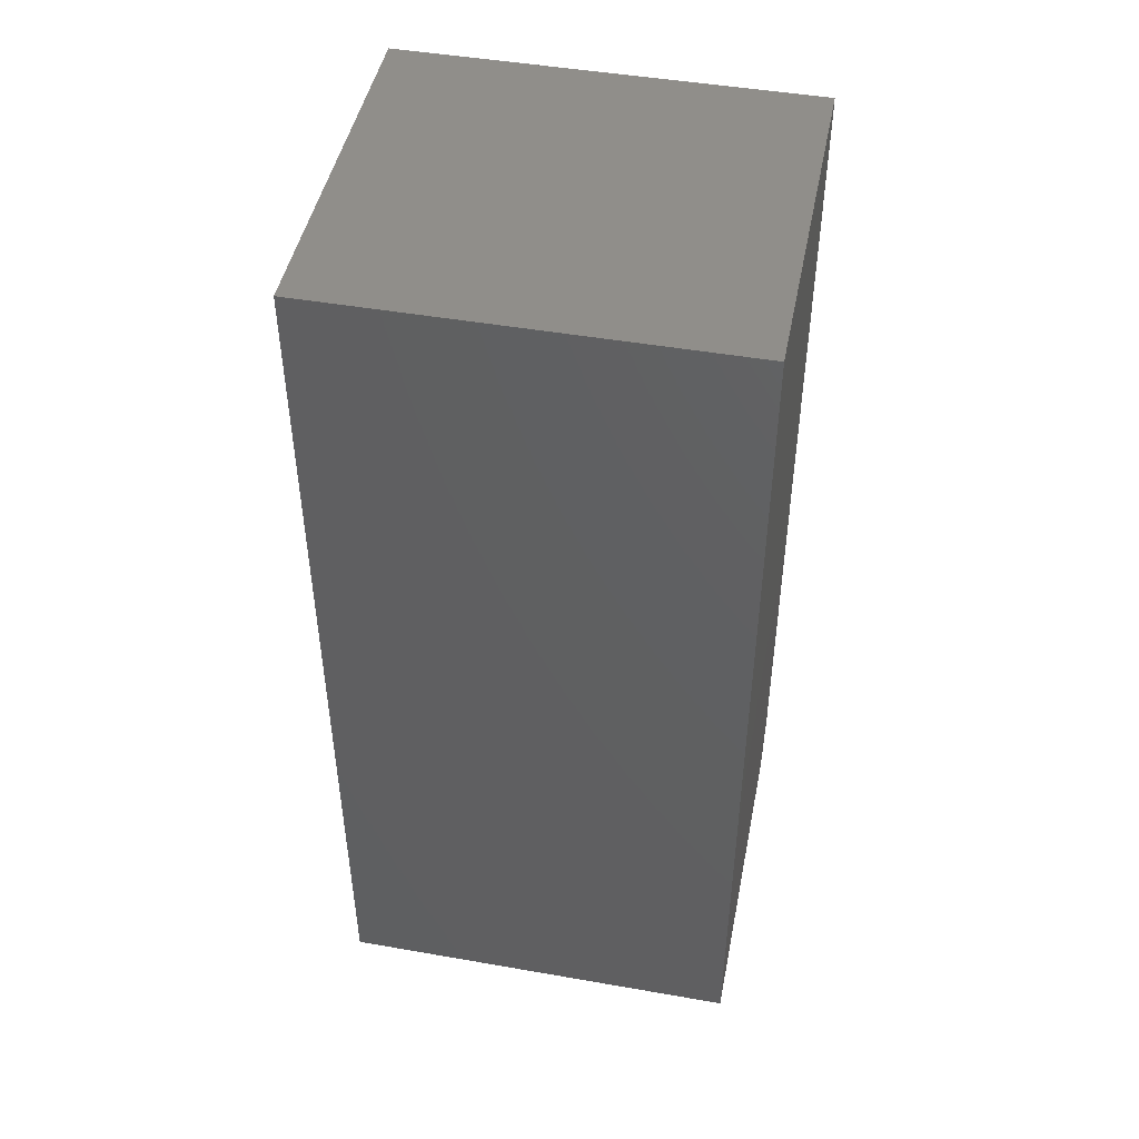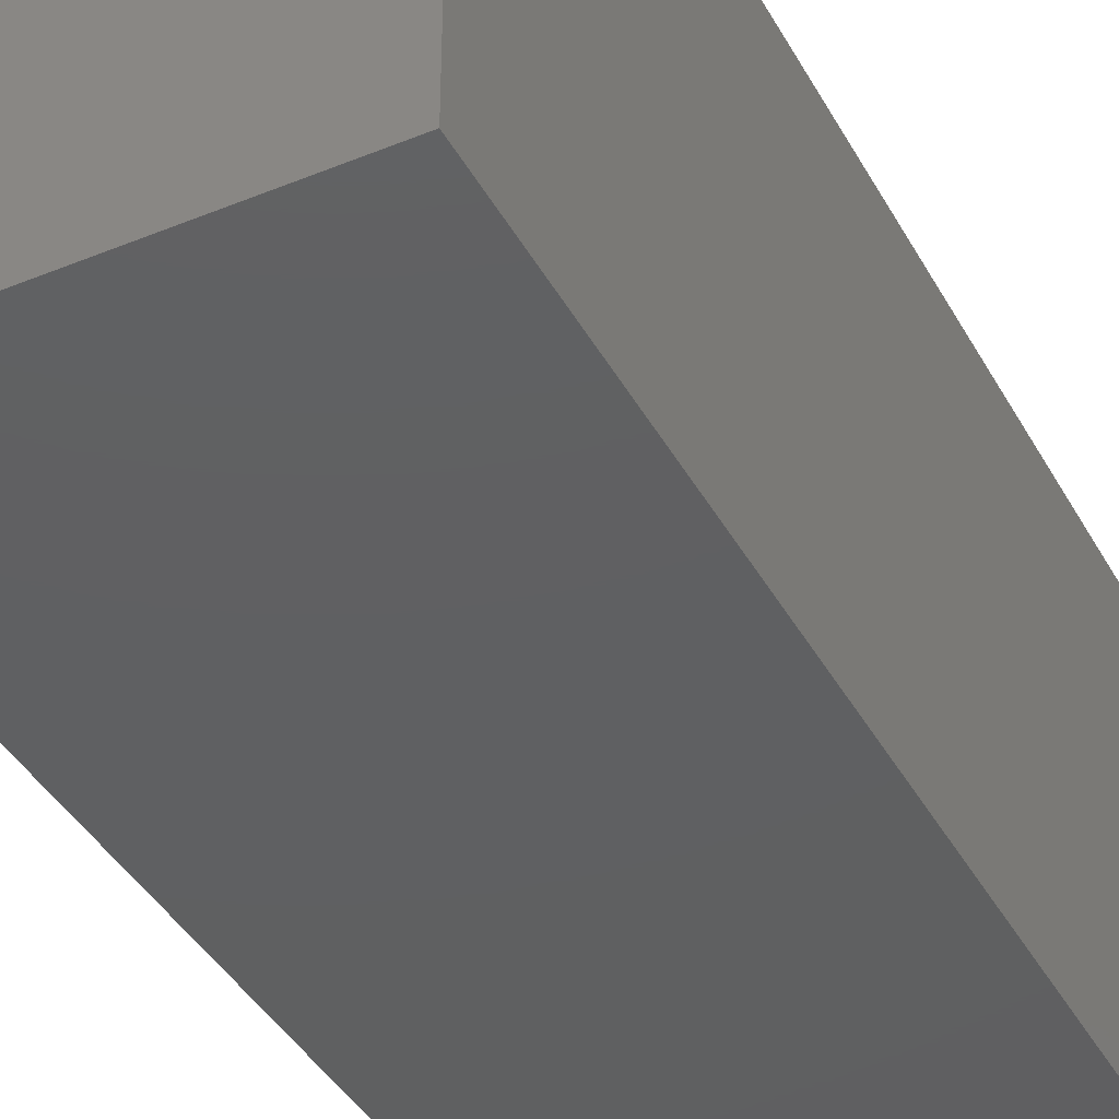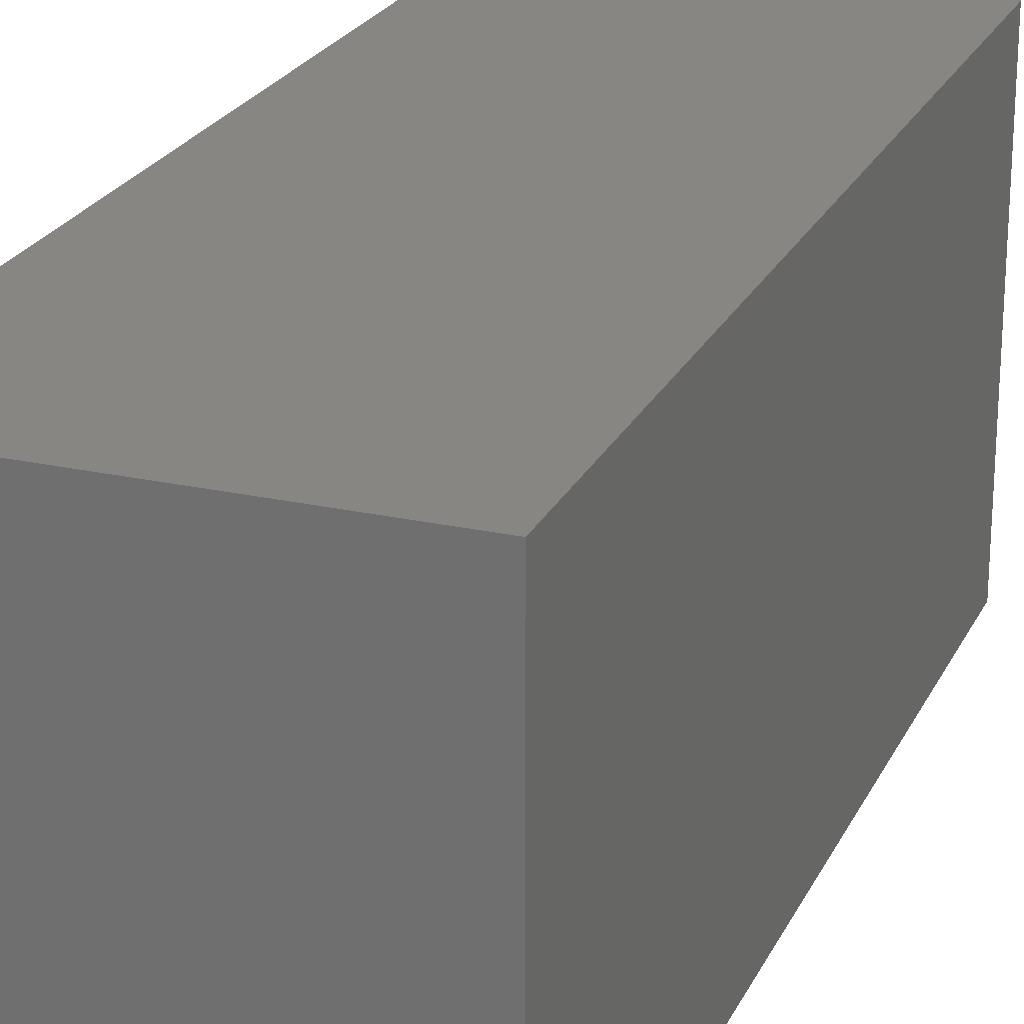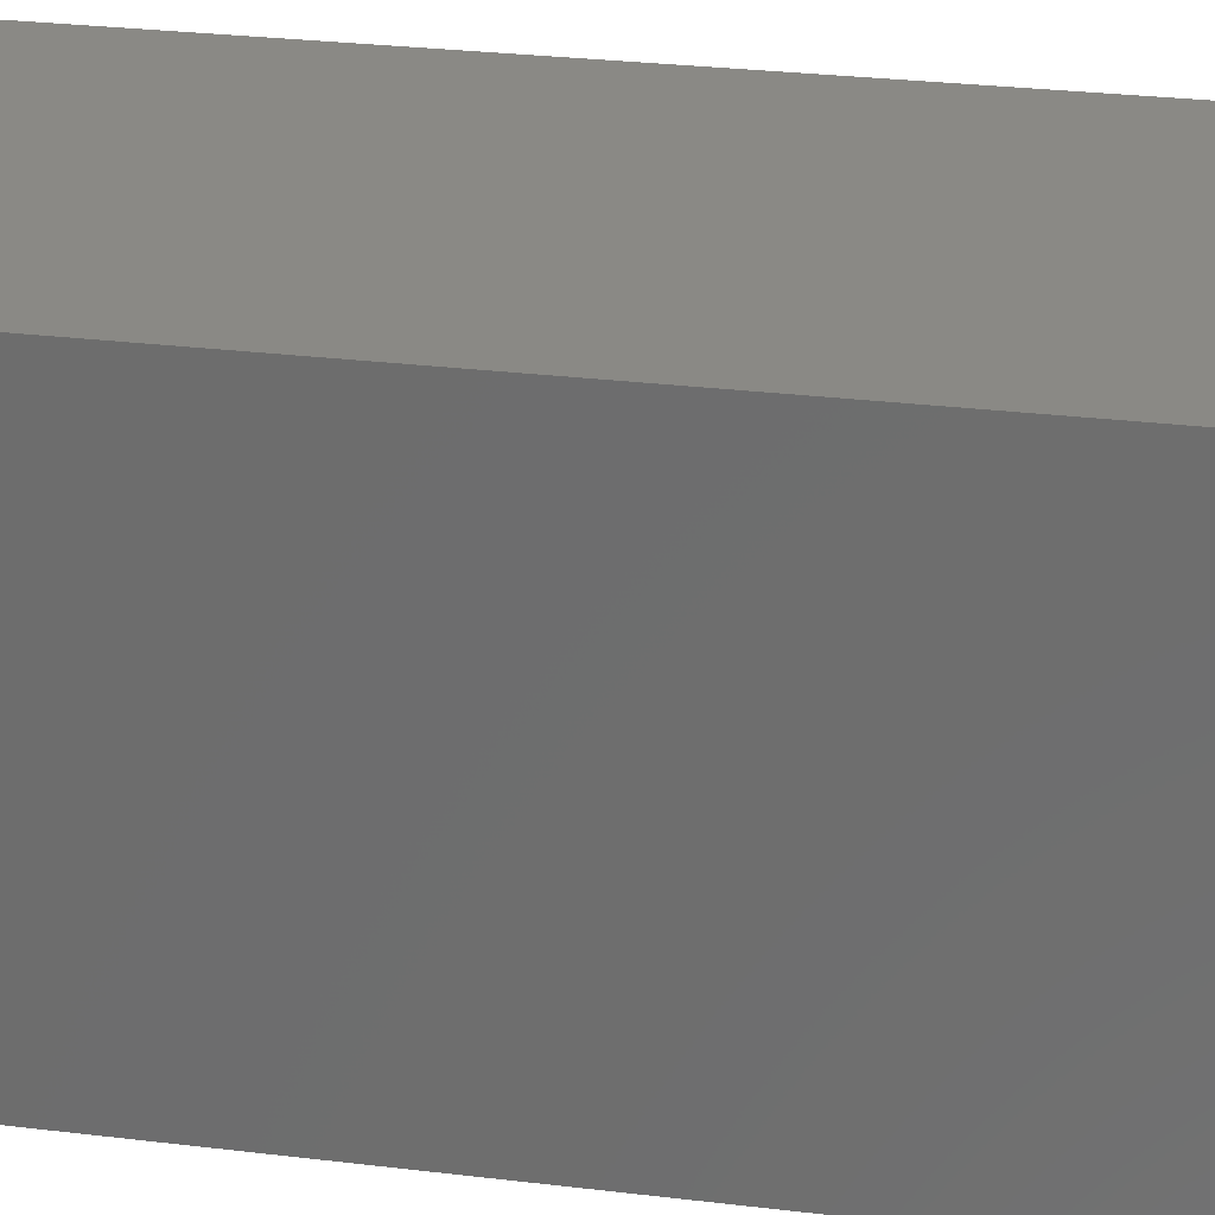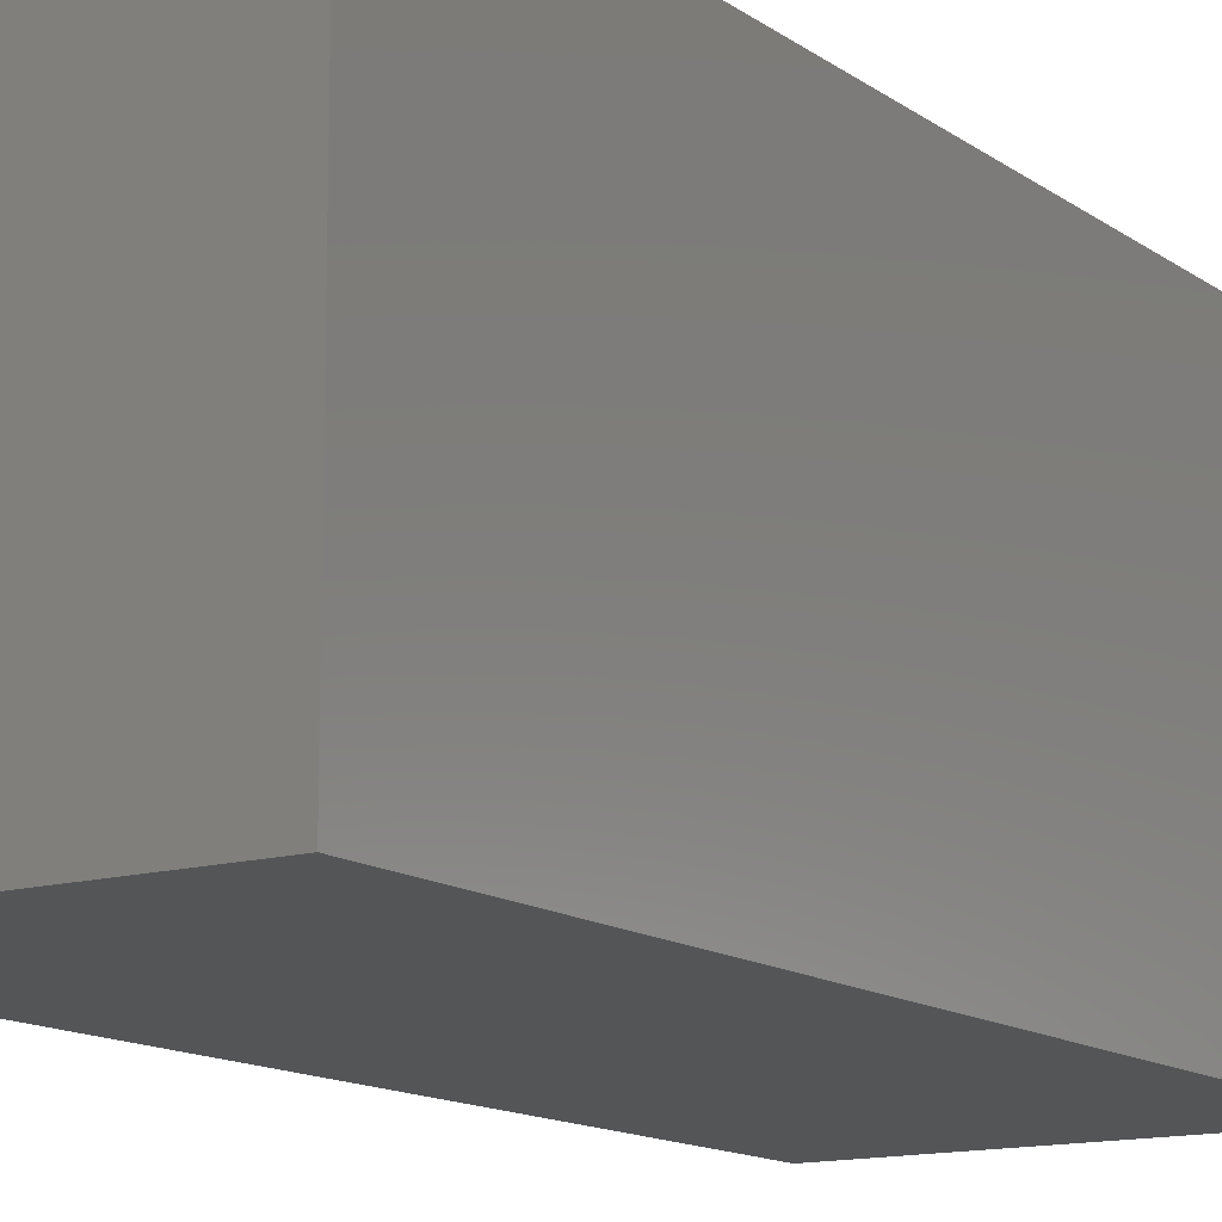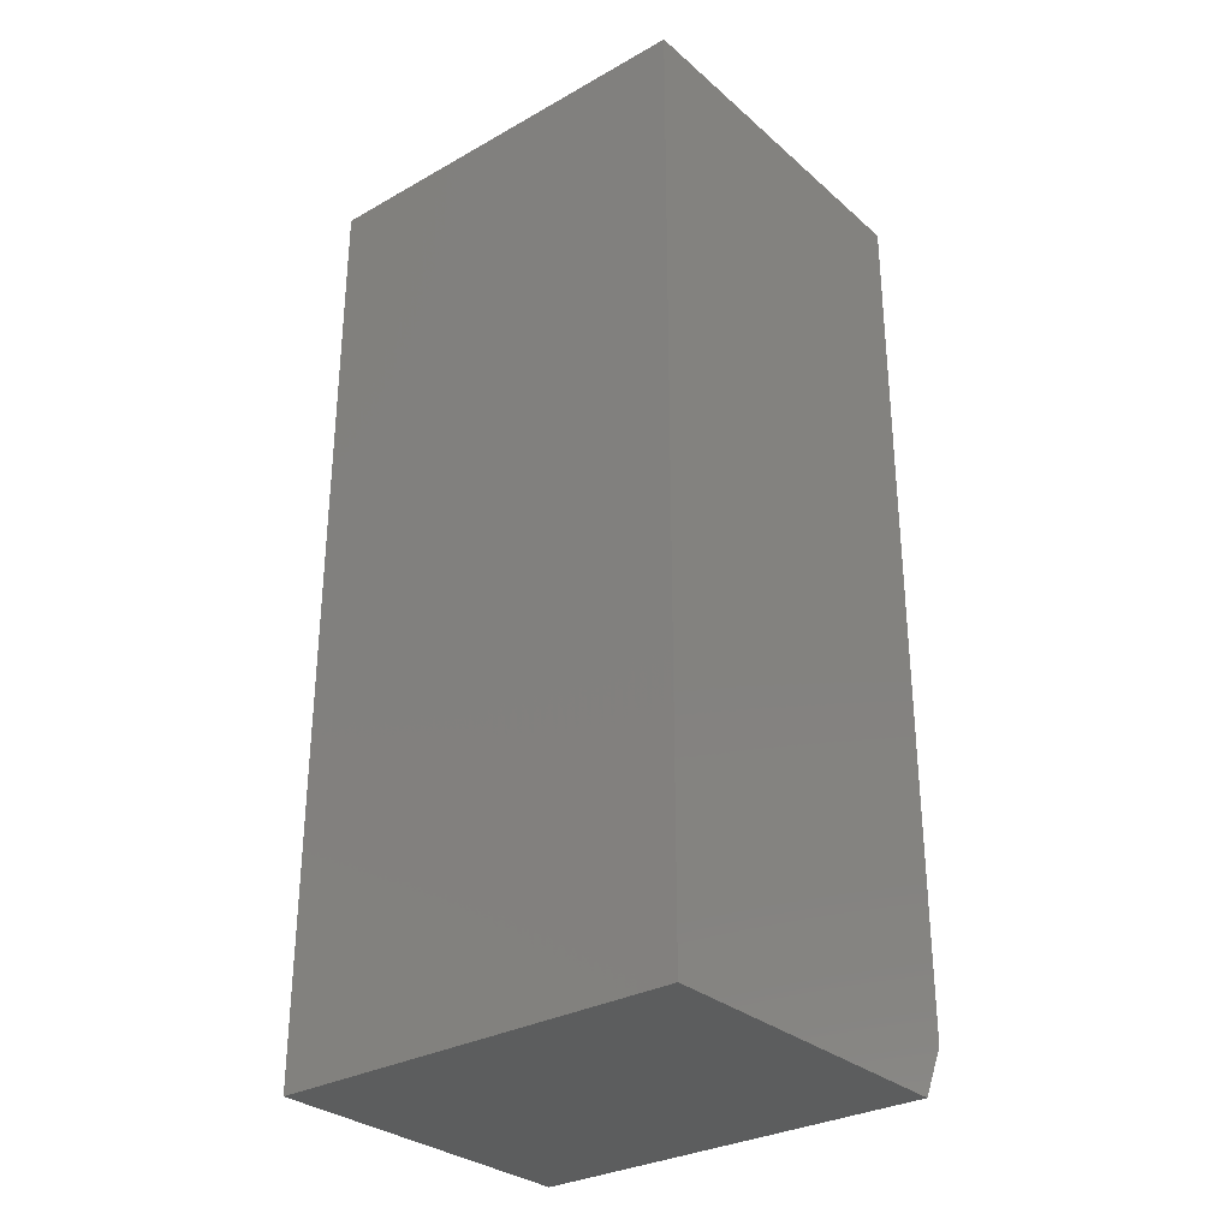
<metadata>
{"format":"stl","ext":"stl","renderer":"f3d","projection":"perspective","resolution":1024,"background":"white","views":[{"elev":46.8,"azim":-78.8,"up":"+Z"},{"elev":-40.5,"azim":-153.4,"up":"+Y"},{"elev":23.4,"azim":20.6,"up":"+Y"},{"elev":28.0,"azim":-79.5,"up":"+Y"},{"elev":-13.5,"azim":33.2,"up":"+Y"},{"elev":-30.4,"azim":-51.0,"up":"+Z"}]}
</metadata>
<code>
# stl→obj: 10 verts, 16 faces
v 0.05526 -0.0625 0.1421
v -0.05526 -0.0625 0.1421
v 0.05526 -0.0625 -0.1265
v -0.05526 -0.0625 -0.1421
v 0.04745 -0.0625 -0.1421
v 0.04745 0.0625 -0.1421
v -0.05526 0.0625 -0.1421
v 0.05526 0.0625 -0.1265
v -0.05526 0.0625 0.1421
v 0.05526 0.0625 0.1421
f 1 2 3
f 3 2 4
f 3 4 5
f 6 7 8
f 8 7 9
f 8 9 10
f 3 8 1
f 1 8 10
f 7 6 4
f 4 6 5
f 5 6 3
f 3 6 8
f 2 9 4
f 4 9 7
f 10 9 1
f 1 9 2

</code>
